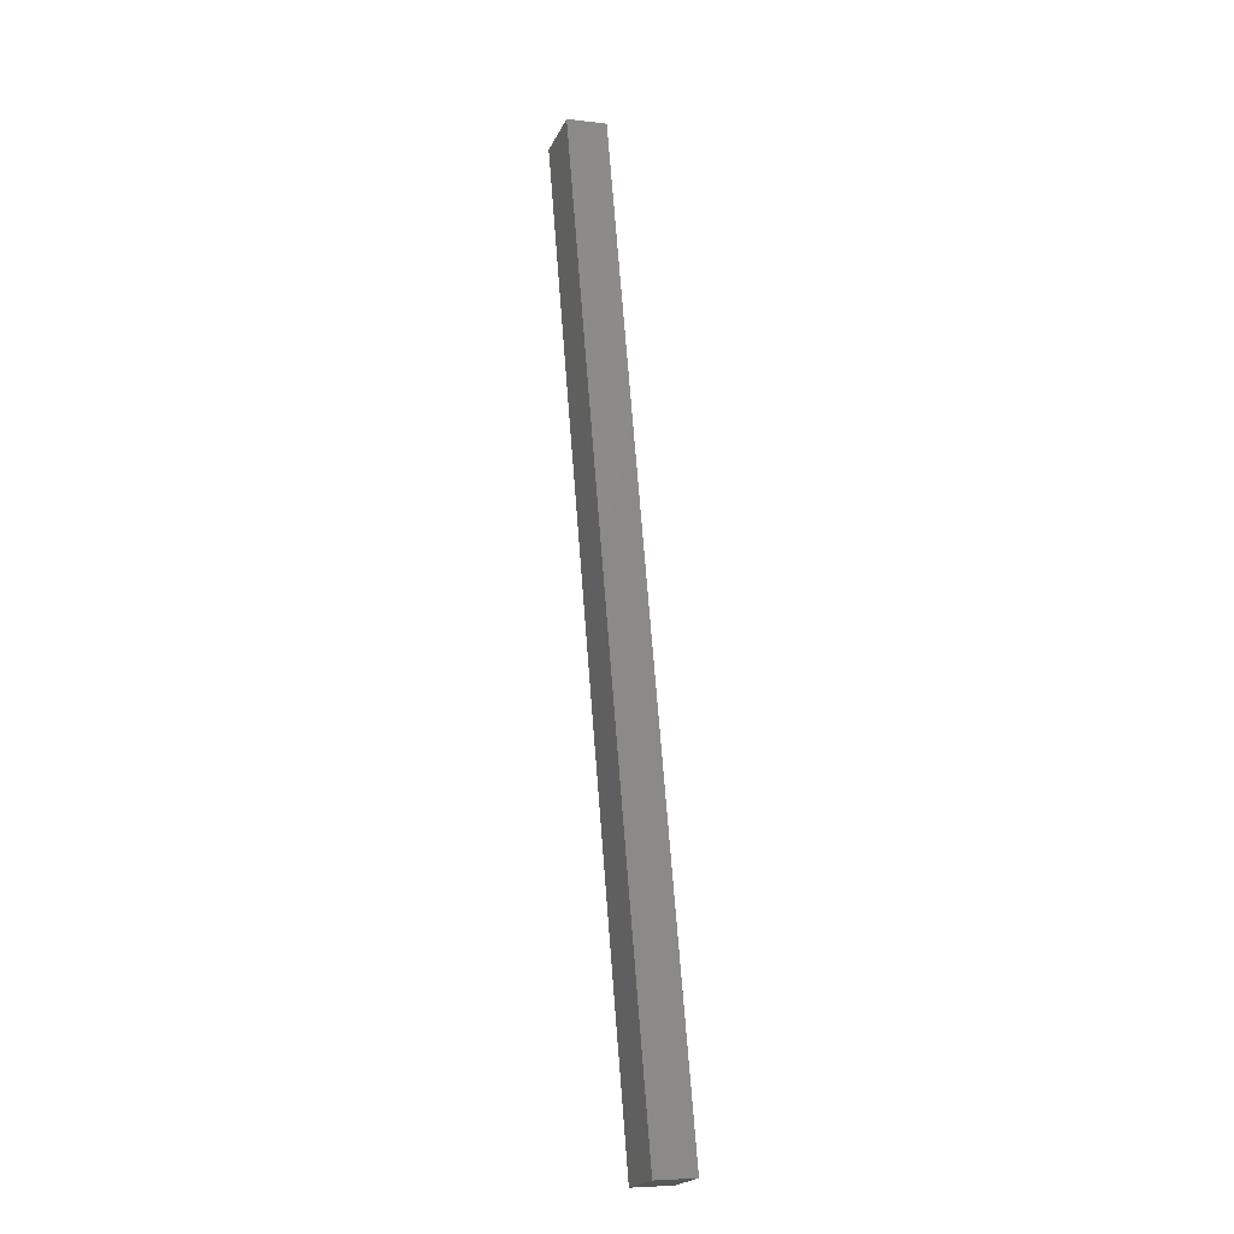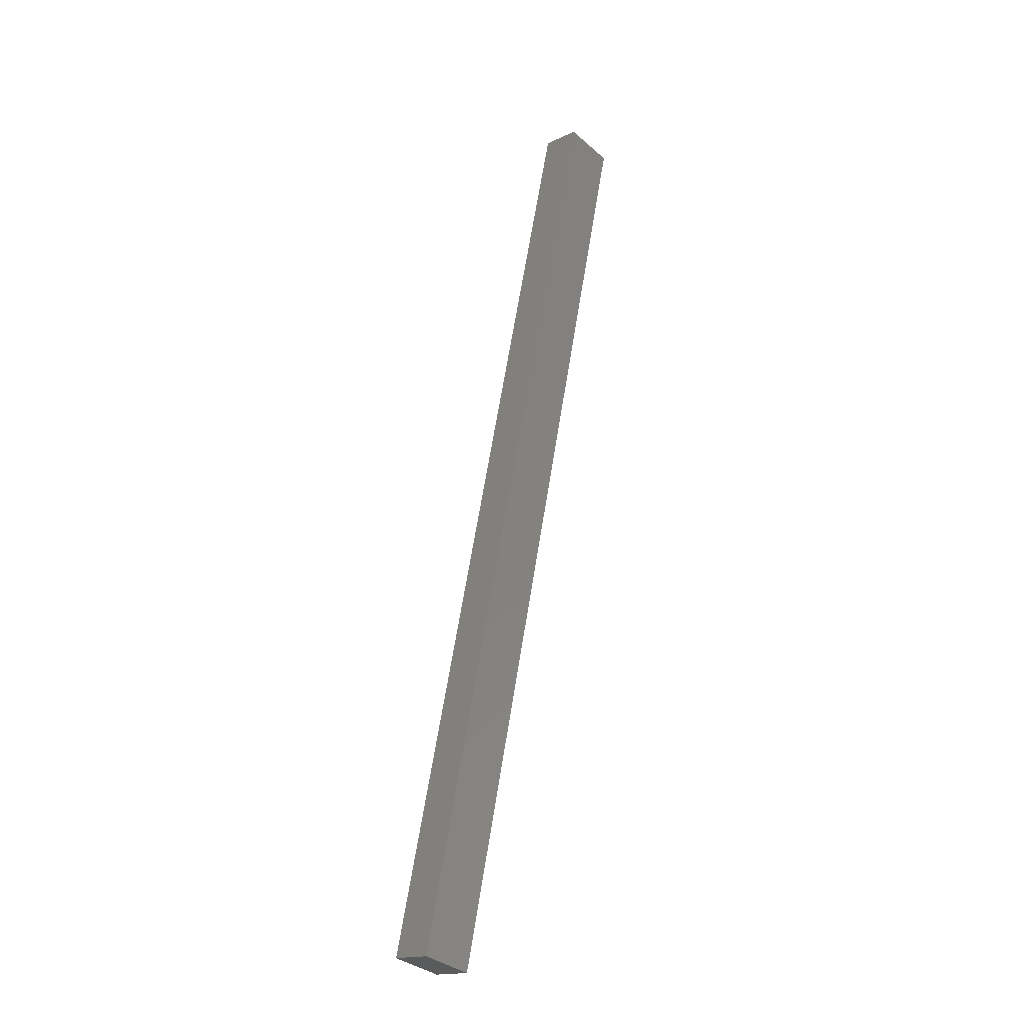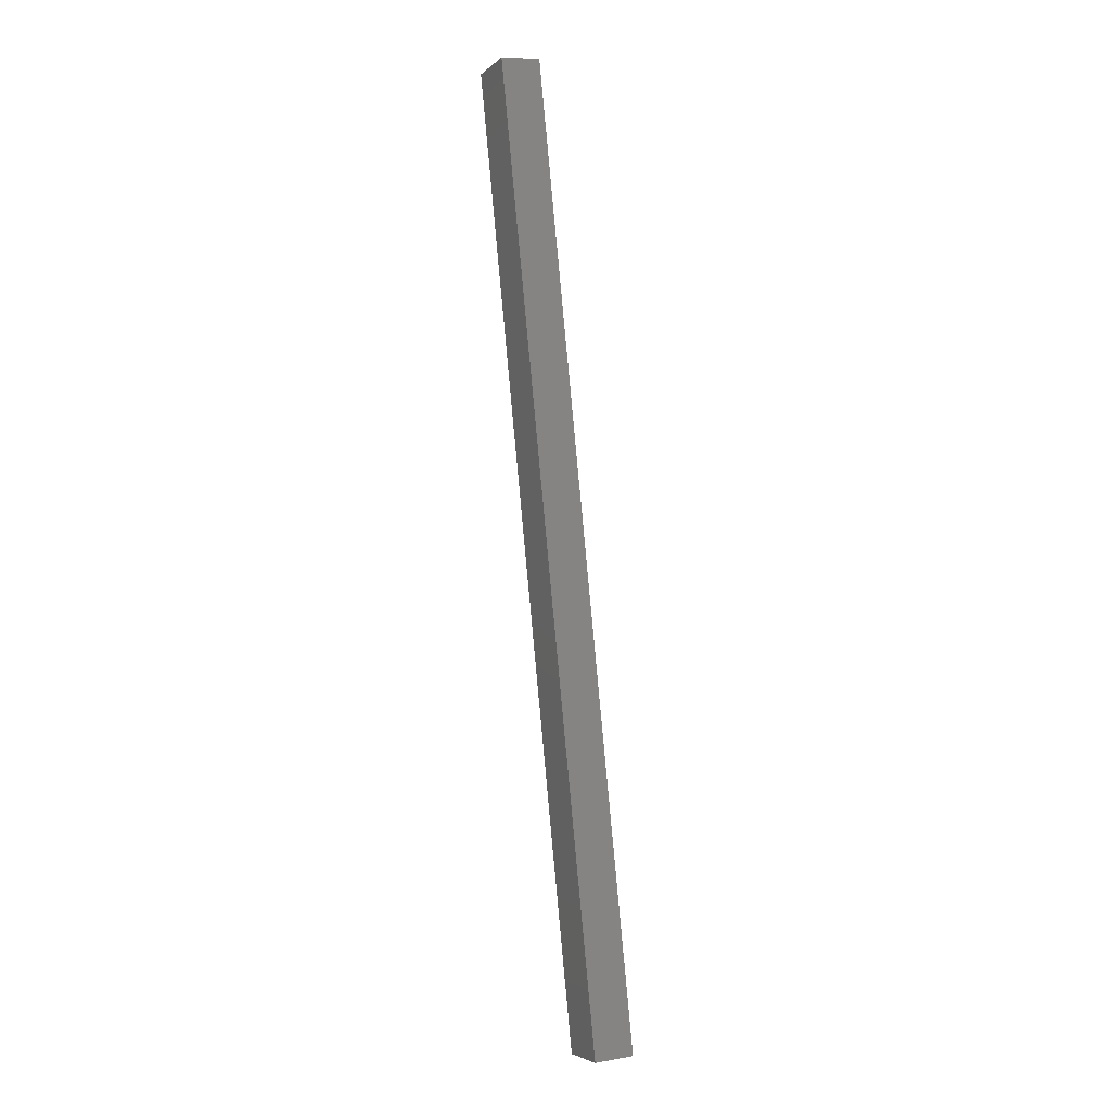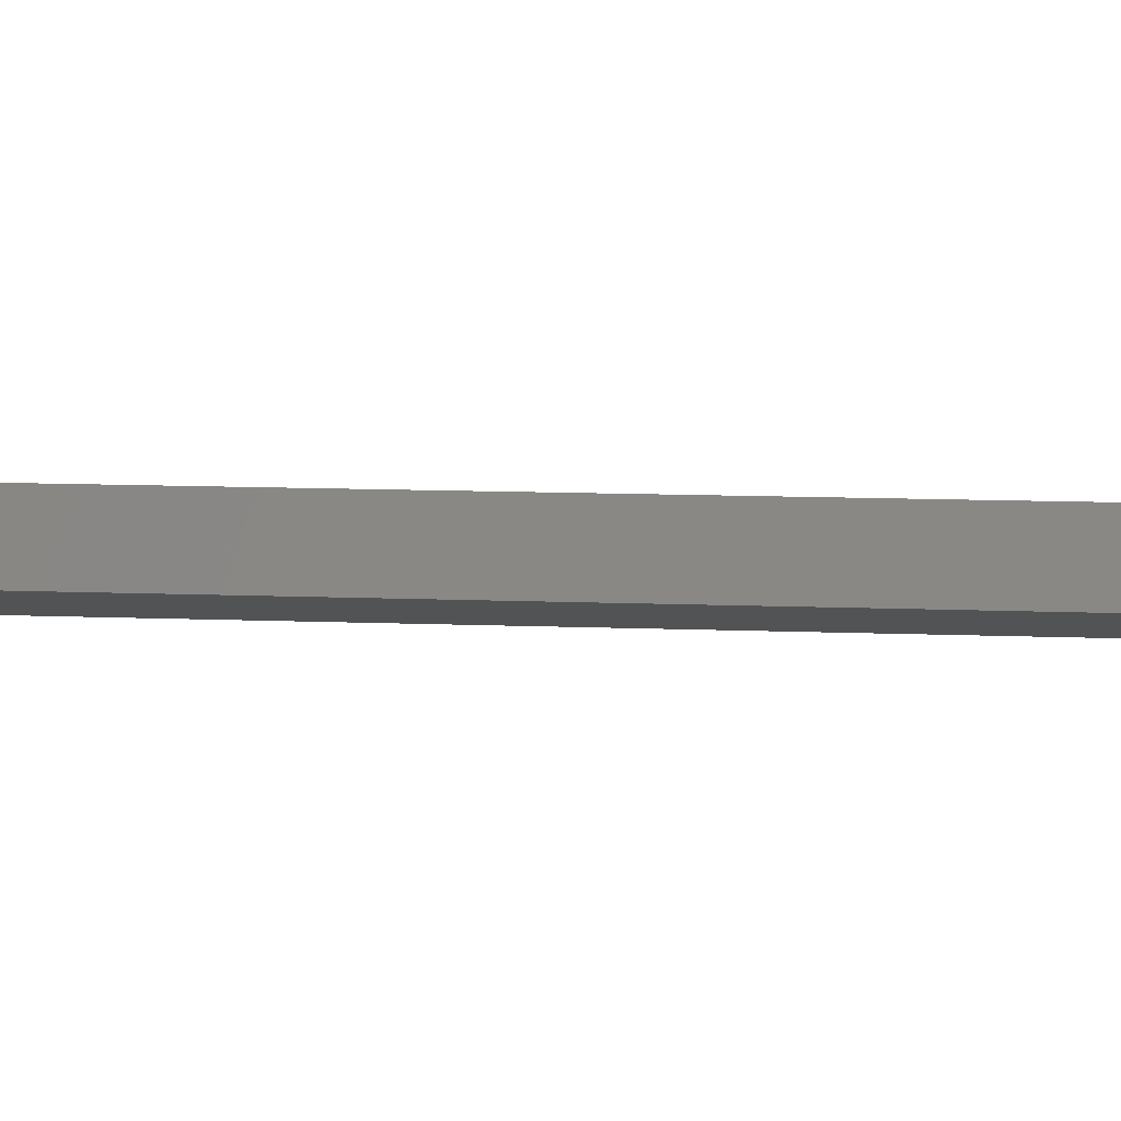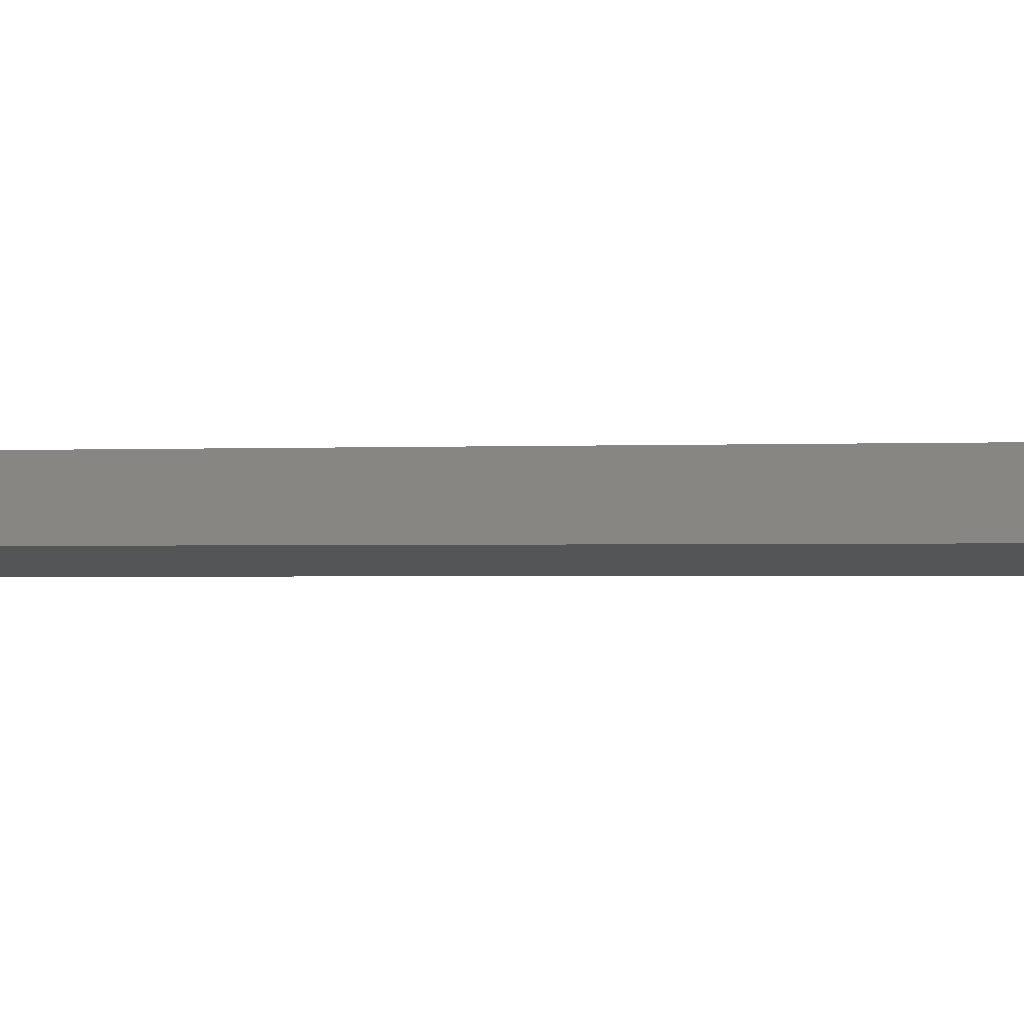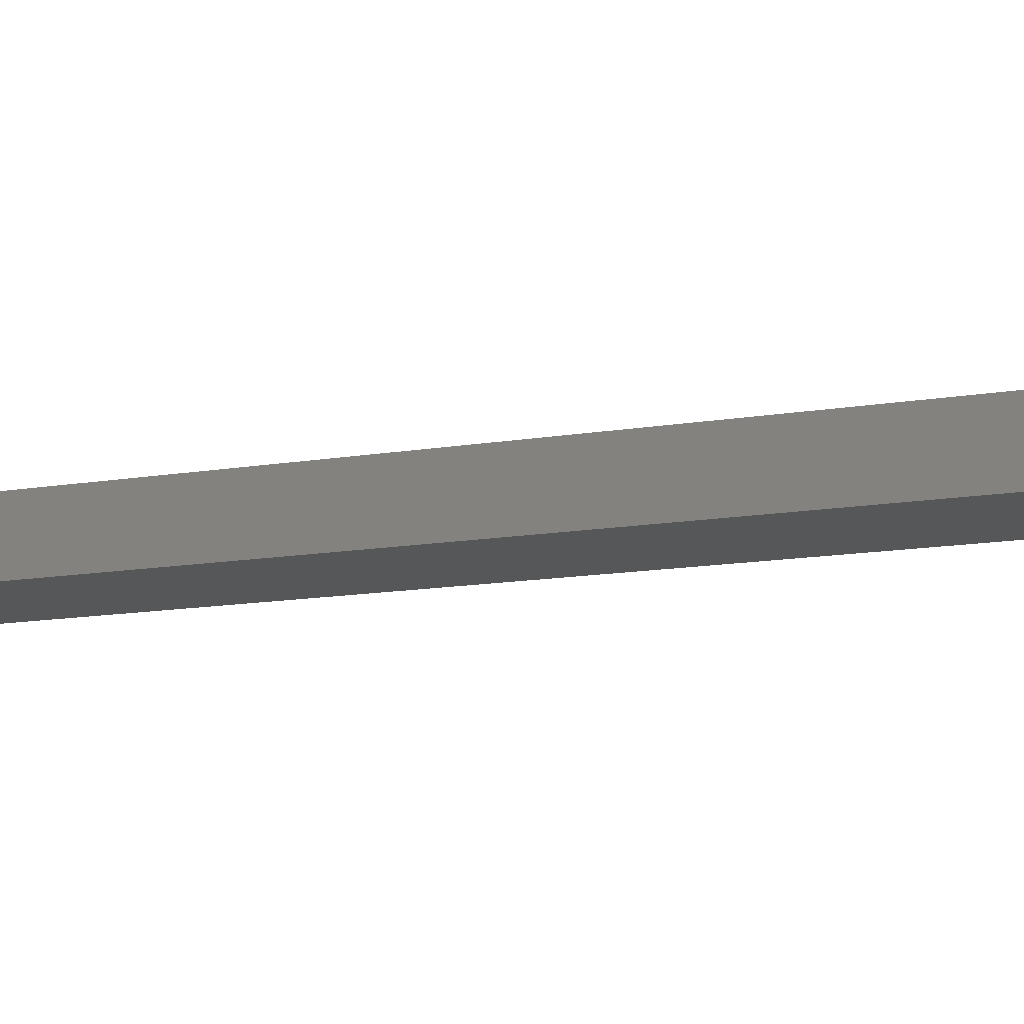
<metadata>
{"format":"stl","ext":"stl","renderer":"f3d","projection":"perspective","resolution":1024,"background":"white","views":[{"elev":-6.6,"azim":-103.0,"up":"+Z"},{"elev":-17.3,"azim":-40.8,"up":"+Z"},{"elev":9.8,"azim":-107.1,"up":"+Z"},{"elev":-3.6,"azim":110.2,"up":"+Y"},{"elev":-7.3,"azim":117.2,"up":"+Y"},{"elev":-11.9,"azim":133.6,"up":"+Y"}]}
</metadata>
<code>
# stl→obj: 10 verts, 16 faces
v 8912 1412 5337
v 8915 1387 5337
v 8878 1408 5191
v 8881 1383 5191
v 9020 1400 5783
v 9017 1425 5783
v 8844 1404 5199
v 8847 1379 5199
v 8983 1421 5791
v 8986 1396 5791
f 1 2 3
f 3 2 4
f 2 1 5
f 5 1 6
f 7 3 8
f 8 3 4
f 3 7 1
f 1 7 9
f 6 1 9
f 5 6 10
f 10 6 9
f 4 2 8
f 8 2 10
f 10 2 5
f 8 10 7
f 7 10 9

</code>
